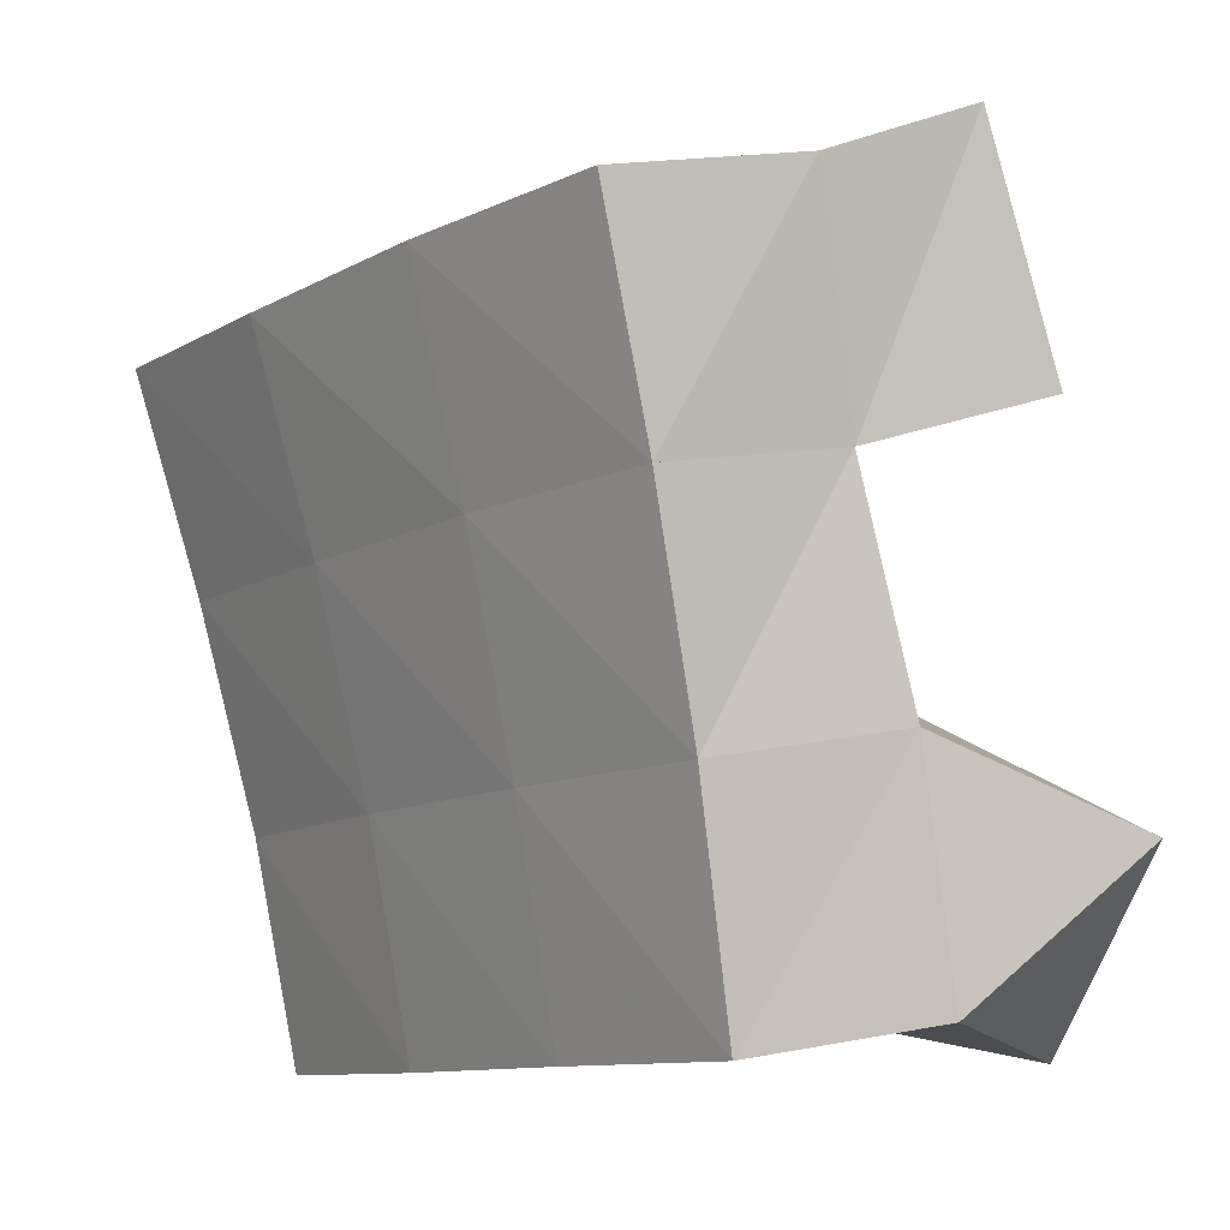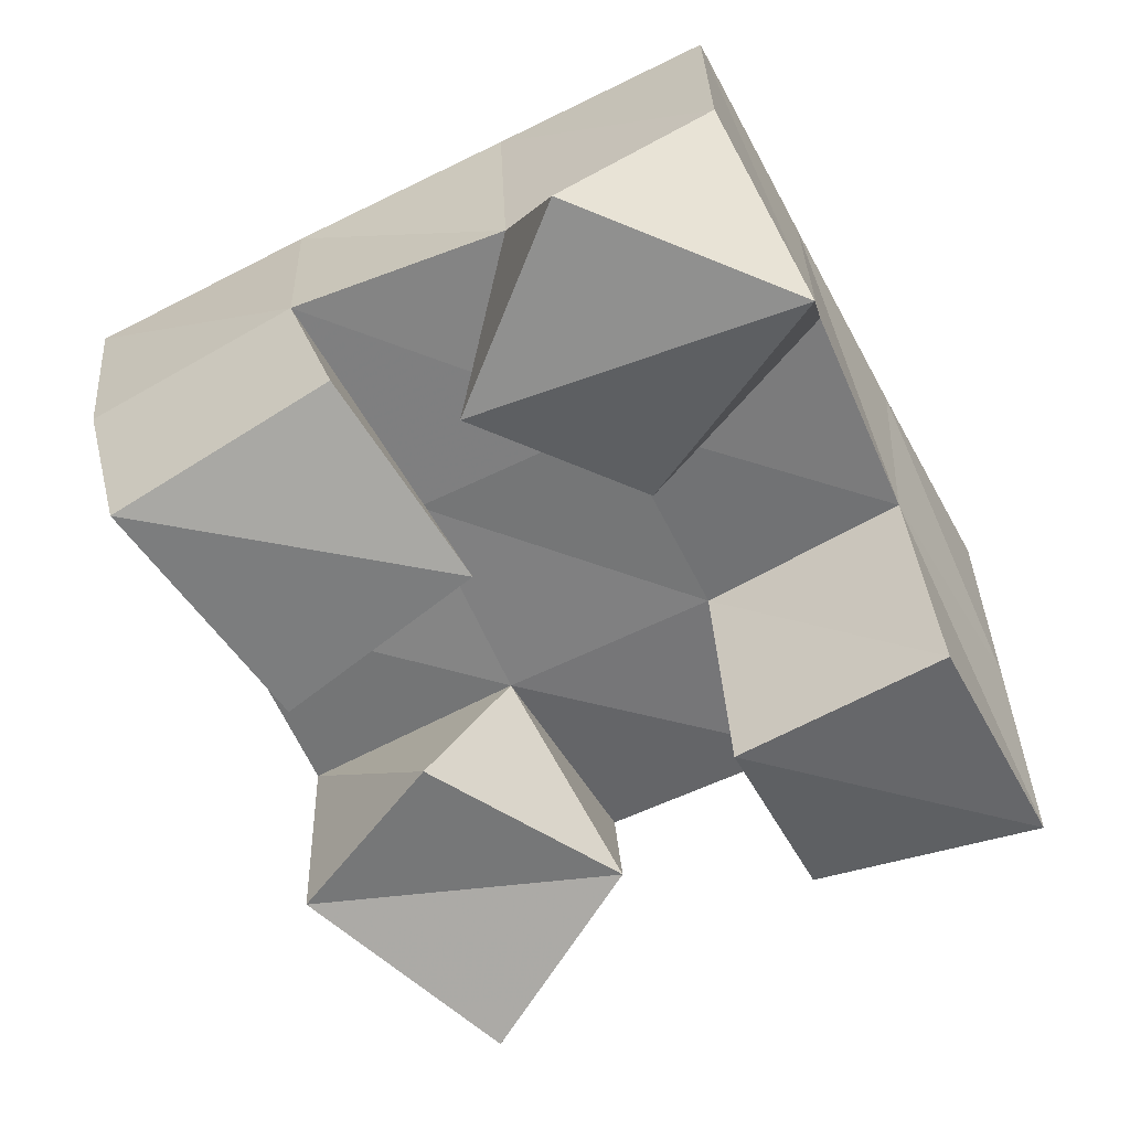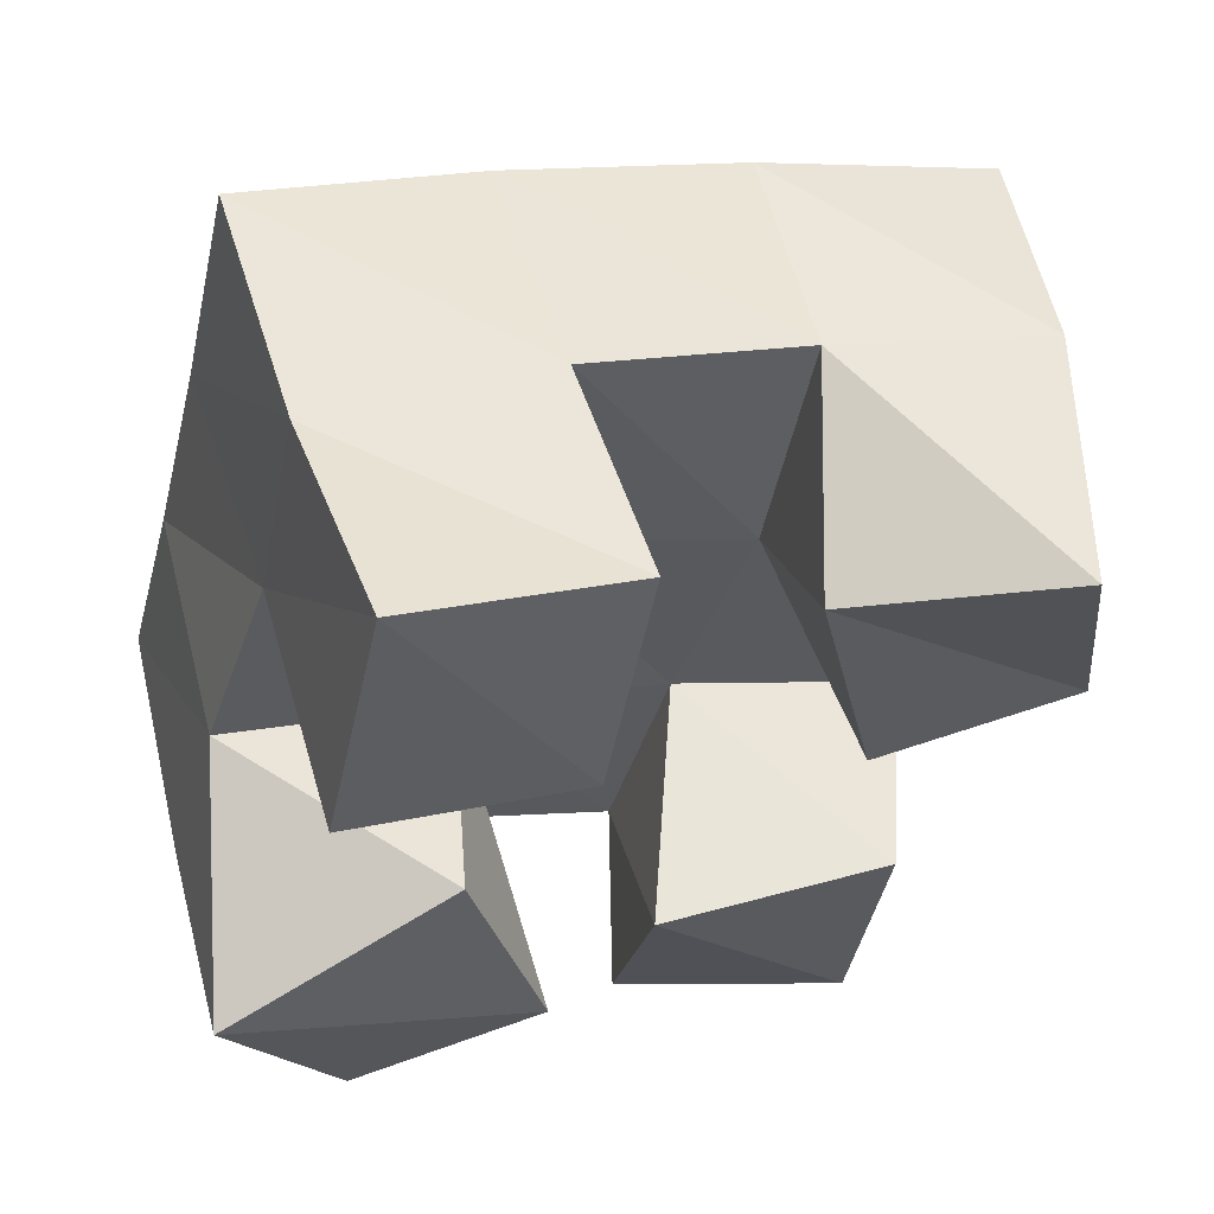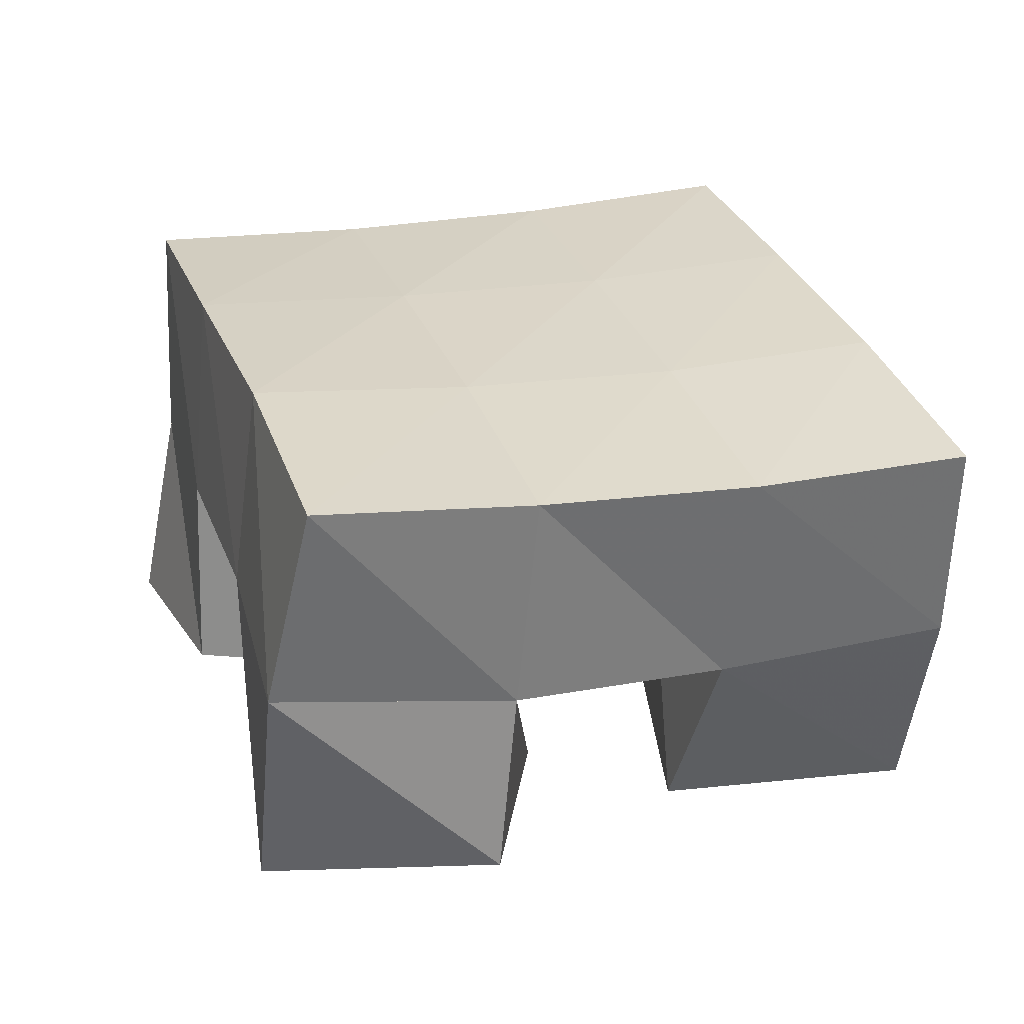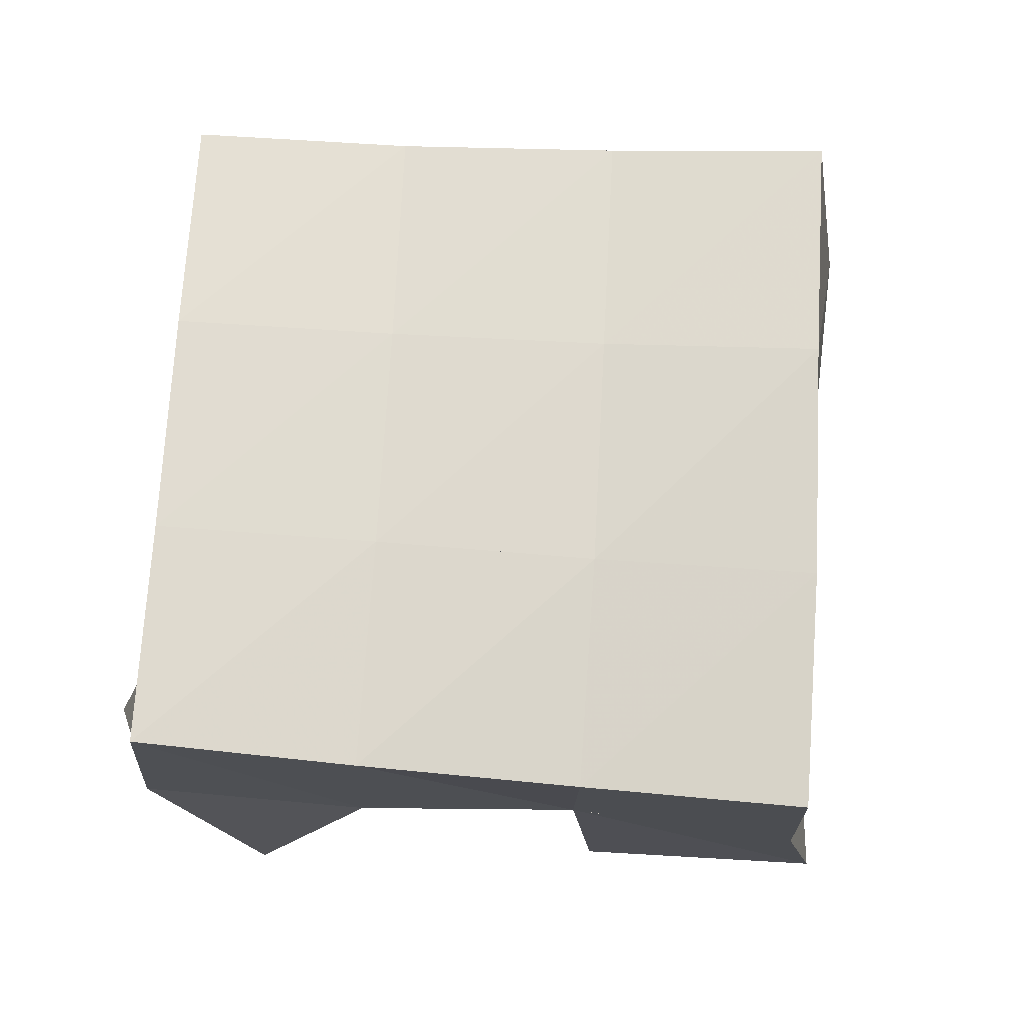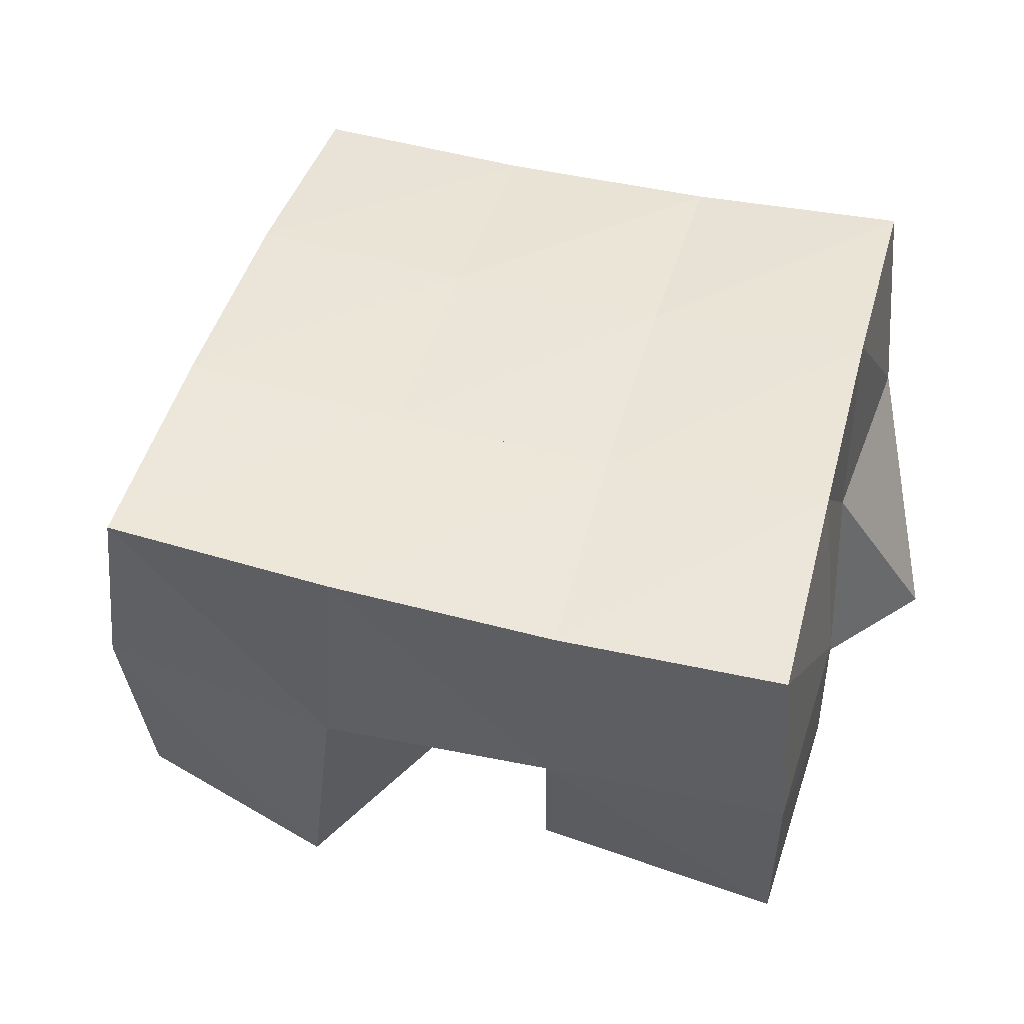
<metadata>
{"format":"obj","ext":"obj","renderer":"f3d","projection":"perspective","resolution":1024,"background":"white","views":[{"elev":9.4,"azim":-130.7,"up":"+Z"},{"elev":-58.6,"azim":-138.1,"up":"+Y"},{"elev":59.9,"azim":-16.7,"up":"+Z"},{"elev":27.0,"azim":87.9,"up":"+Y"},{"elev":73.9,"azim":-70.8,"up":"+Y"},{"elev":42.0,"azim":120.8,"up":"+Y"}]}
</metadata>
<code>
v 0.9294 0.1054 0.08457
v 0.907 0.1558 0.1084
v 0.9719 0.1 0.1054
v 0.9555 0.1533 0.09891
v 0.9063 0.1031 0.1326
v 0.9198 0.1532 0.1578
v 0.9595 0.1118 0.1481
v 0.9684 0.1521 0.1464
v 1.039 0.1081 0.1649
v 1.03 0.1513 0.1821
v 1.082 0.1063 0.1729
v 1.079 0.1477 0.1691
v 1.028 0.114 0.2176
v 1.042 0.1586 0.2315
v 1.073 0.1 0.227
v 1.088 0.1541 0.222
v 0.9351 0.1 0.2113
v 0.9357 0.154 0.2051
v 0.9837 0.1 0.2013
v 0.9833 0.1549 0.1966
v 0.9493 0.1077 0.2647
v 0.9456 0.1538 0.256
v 0.9974 0.1126 0.246
v 0.9955 0.1587 0.2445
v 0.9885 0.1099 0.08584
v 1 0.1512 0.08119
v 1.037 0.1 0.07517
v 1.047 0.1456 0.07009
v 0.9943 0.1005 0.133
v 1.013 0.1509 0.1337
v 1.044 0.1 0.1315
v 1.061 0.1437 0.1222
v 0.9103 0.2059 0.1114
v 0.9576 0.2036 0.09811
v 0.9217 0.2034 0.1589
v 0.9706 0.2023 0.1455
v 0.9333 0.2031 0.2062
v 0.9825 0.2036 0.1929
v 0.9449 0.2049 0.2539
v 0.9947 0.2068 0.2403
v 1.006 0.1996 0.084
v 1.019 0.1988 0.1315
v 1.032 0.2012 0.1785
v 1.045 0.2063 0.2252
v 1.054 0.1926 0.06982
v 1.067 0.1926 0.117
v 1.081 0.1959 0.1645
v 1.095 0.2014 0.2115
f 1 2 4
f 3 1 4
f 2 6 8
f 4 2 8
f 6 5 7
f 8 6 7
f 5 1 3
f 7 5 3
f 8 7 3
f 4 8 3
f 2 1 5
f 6 2 5
f 9 10 12
f 11 9 12
f 10 14 16
f 12 10 16
f 14 13 15
f 16 14 15
f 13 9 11
f 15 13 11
f 16 15 11
f 12 16 11
f 10 9 13
f 14 10 13
f 17 18 20
f 19 17 20
f 18 22 24
f 20 18 24
f 22 21 23
f 24 22 23
f 21 17 19
f 23 21 19
f 24 23 19
f 20 24 19
f 18 17 21
f 22 18 21
f 25 26 28
f 27 25 28
f 26 30 32
f 28 26 32
f 30 29 31
f 32 30 31
f 29 25 27
f 31 29 27
f 32 31 27
f 28 32 27
f 26 25 29
f 30 26 29
f 2 33 34
f 4 2 34
f 33 35 36
f 34 33 36
f 35 6 8
f 36 35 8
f 6 2 4
f 8 6 4
f 36 8 4
f 34 36 4
f 33 2 6
f 35 33 6
f 6 35 36
f 8 6 36
f 35 37 38
f 36 35 38
f 37 18 20
f 38 37 20
f 18 6 8
f 20 18 8
f 38 20 8
f 36 38 8
f 35 6 18
f 37 35 18
f 18 37 38
f 20 18 38
f 37 39 40
f 38 37 40
f 39 22 24
f 40 39 24
f 22 18 20
f 24 22 20
f 40 24 20
f 38 40 20
f 37 18 22
f 39 37 22
f 4 34 41
f 26 4 41
f 34 36 42
f 41 34 42
f 36 8 30
f 42 36 30
f 8 4 26
f 30 8 26
f 42 30 26
f 41 42 26
f 34 4 8
f 36 34 8
f 8 36 42
f 30 8 42
f 36 38 43
f 42 36 43
f 38 20 10
f 43 38 10
f 20 8 30
f 10 20 30
f 43 10 30
f 42 43 30
f 36 8 20
f 38 36 20
f 20 38 43
f 10 20 43
f 38 40 44
f 43 38 44
f 40 24 14
f 44 40 14
f 24 20 10
f 14 24 10
f 44 14 10
f 43 44 10
f 38 20 24
f 40 38 24
f 26 41 45
f 28 26 45
f 41 42 46
f 45 41 46
f 42 30 32
f 46 42 32
f 30 26 28
f 32 30 28
f 46 32 28
f 45 46 28
f 41 26 30
f 42 41 30
f 30 42 46
f 32 30 46
f 42 43 47
f 46 42 47
f 43 10 12
f 47 43 12
f 10 30 32
f 12 10 32
f 47 12 32
f 46 47 32
f 42 30 10
f 43 42 10
f 10 43 47
f 12 10 47
f 43 44 48
f 47 43 48
f 44 14 16
f 48 44 16
f 14 10 12
f 16 14 12
f 48 16 12
f 47 48 12
f 43 10 14
f 44 43 14

</code>
